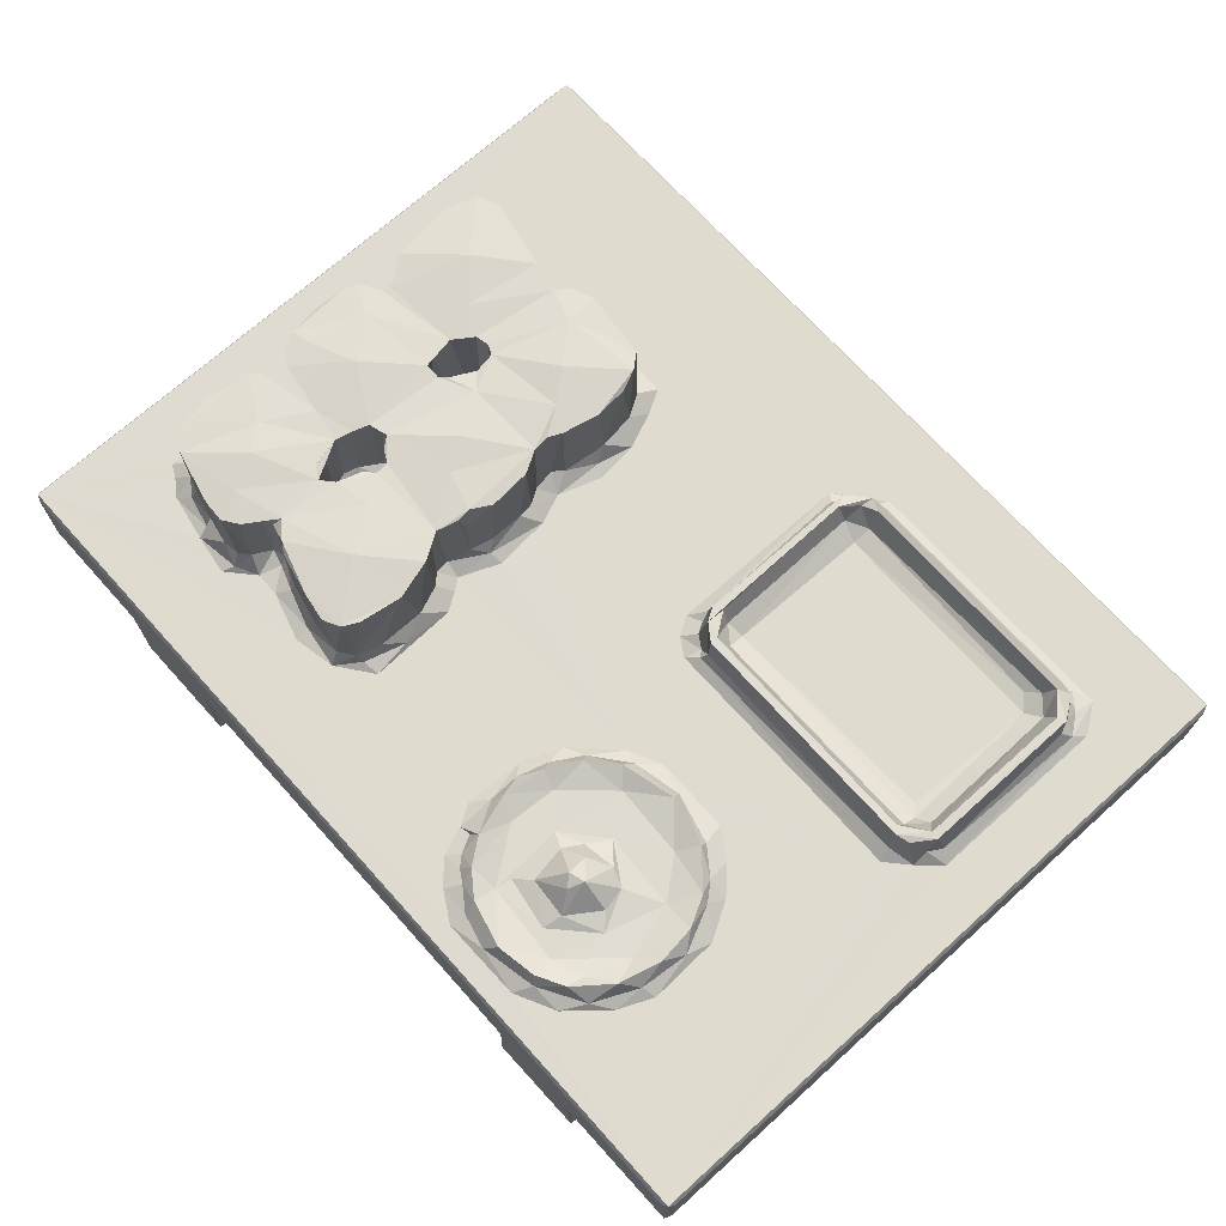
<metadata>
{"format":"obj","ext":"obj","renderer":"f3d","projection":"perspective","resolution":1024,"background":"white","views":[{"elev":70.3,"azim":48.0,"up":"+Z"}]}
</metadata>
<code>
v 161.2 1.3 14.9
v 160.7 2.45 15.61
v 161.2 1.641 29.75
v 162 1.213 28.96
v 181 1.213 15.56
v 177.5 1.737 14.88
v 180.7 1.288 0.3869
v 181.2 2.45 -0.0004903
v 180.7 1.612 10.47
v 180.1 1.713 12.49
v 179.1 2.011 13.93
v 160.7 2.45 28.96
v 197.9 2.45 -0.0004709
v 181.2 109.1 -0.0004954
v 161.2 110.3 14.89
v 160.7 109.1 15.61
v 180.7 110.3 0.4739
v 179.1 109.7 13.93
v 198.8 1.32 0.3767
v 198.2 1.213 15.5
v 199.2 2.45 1.208
v 199.2 1.94 12.04
v 199.8 1.669 13.56
v 202.7 1.679 14.88
v 201 2.45 14.46
v 303.3 1.213 28.96
v 264.3 1.695 14.88
v 268.7 1.213 15.58
v 199.8 109.9 13.51
v 201 109.9 14.46
v 304.1 1.668 29.75
v 173 19.02 29.78
v 170.2 42.03 29.77
v 161.1 109.9 29.74
v 171 20.05 29.81
v 170.9 35.12 29.79
v 175.8 17.05 29.79
v 183.4 15.63 29.84
v 177.8 18.7 31.08
v 183.2 17.39 30.55
v 172.9 21.86 31.04
v 175.4 20.58 32.01
v 173.9 22.54 32.81
v 174.4 21.86 45.21
v 173 29.62 31.84
v 173 29.11 45.02
v 178.8 19.47 33.84
v 183.1 18.49 32.62
v 177.4 19.93 45.31
v 174.2 35.25 45.37
v 186 17.87 45.09
v 181.4 31.55 45.75
v 184.5 27.43 46.23
v 170.4 56.93 29.84
v 170.7 48.81 30.46
v 173.2 36.93 30.52
v 174.6 36.55 33.05
v 173.1 39.74 29.83
v 173.9 41.32 31.02
v 172.1 45.01 31.14
v 177.3 39.32 31.38
v 176.4 37.8 32.75
v 173.5 43.74 33.05
v 175.6 41.25 32.97
v 177 40.53 45.23
v 175.3 37.05 45.27
v 177.1 38.4 45.05
v 173.2 44.85 45.08
v 174.8 41.9 45.04
v 176.5 45.46 45.58
v 183.6 48.43 46.21
v 185.4 39.12 45.21
v 172.2 49.3 32.62
v 172.1 50.1 44.48
v 172.8 56.26 33.1
v 172.7 55.01 45.06
v 173.4 57.21 45.07
v 178.3 54.59 45.63
v 254.1 4.937 29.77
v 189.8 14.63 29.78
v 187.7 17.53 32.93
v 190.8 16.52 30.65
v 190.3 17.93 32.97
v 192 19.34 32.96
v 194.1 18.47 29.82
v 189.5 17.69 45.06
v 192 19.4 45.06
v 193.1 22.47 31.7
v 195.4 21.91 30.58
v 195.5 23.04 32.48
v 187.5 22.04 45.64
v 194.3 32.3 45.18
v 193 22.48 45.07
v 194.8 23.1 43.86
v 195.4 24.39 45.21
v 198 18.42 29.81
v 205.7 18.45 30.6
v 205.9 16.13 29.78
v 199.7 20.34 31.16
v 200 21.01 32.84
v 199.7 21.17 44.54
v 207.3 19.3 33.38
v 198.2 22.18 45.33
v 196.3 34.04 45.2
v 206.9 19.51 45.15
v 207.1 28.4 46.22
v 191.5 35.6 31.77
v 190.9 38.17 32.55
v 191.4 35.6 44.78
v 194.5 32.4 31.44
v 192.5 33.36 32.5
v 193.7 38.57 29.61
v 195.5 36.59 30.76
v 191.5 40.59 32.18
v 193.8 42.28 30.88
v 193.2 44.16 31.26
v 190.9 38.22 44.96
v 192.5 43.49 45.25
v 192.4 33.35 45.46
v 191.6 41 45.03
v 194.7 44.48 32
v 192.9 55.9 31.53
v 190.9 56.14 45.4
v 194.2 44.66 44.55
v 193.4 56.09 45.16
v 195.5 44.31 45.4
v 194.5 57.08 45.33
v 196 33.48 32.59
v 196.7 36.52 33.08
v 197.9 41.01 31.05
v 197.8 38.38 32.8
v 199.1 41.22 31.18
v 199.2 39.64 33.69
v 196.7 42.63 33.24
v 197.5 38.04 45.02
v 202.2 35.23 45.58
v 199.1 39.33 45.16
v 196.9 42.59 45.06
v 199 41.45 45.13
v 206.4 47.37 45.73
v 211.9 39.91 45.1
v 202.9 51.75 46.21
v 199 58.7 45.44
v 212.6 45.56 45.45
v 211.8 59.08 45.27
v 212.7 17.41 30.28
v 218.2 21.67 29.77
v 212.2 18.99 32.72
v 211.3 18.82 45.01
v 214.8 20.81 32.64
v 215.7 21.28 30.86
v 214 20.17 45.24
v 215.9 24.83 32.76
v 217.5 27.86 30.53
v 215.9 32.17 32.57
v 215.3 22.67 45.17
v 214.6 35.63 45.42
v 216.3 29.55 44.97
v 242.6 28.16 29.77
v 217.7 35.89 29.78
v 242.1 18.82 29.76
v 212.4 38.31 32.11
v 212 40.72 31.47
v 215.9 38.73 29.97
v 214.5 40.6 29.78
v 212.3 38.31 45.02
v 213.4 44.35 32.81
v 215.2 46.58 30.96
v 214 36.8 32.11
v 212.8 43.31 45.11
v 213.3 44.24 41.9
v 214.3 48.15 32.94
v 217.2 47.04 29.82
v 214.2 53.57 32.62
v 216.4 56 29.79
v 213.6 56.28 31.77
v 214.3 48.86 45.07
v 213.8 55.55 45.05
v 251.7 41.32 29.76
v 243.9 59.18 29.76
v 177.5 109.9 14.88
v 180.2 109.8 12.46
v 180.7 110 10.47
v 160.7 109.1 28.96
v 197.9 109.1 -0.0004671
v 162 110.3 28.96
v 181.1 110.3 15.52
v 198.2 110.3 15.39
v 198.8 110.2 0.3633
v 199.2 109.1 1.208
v 199.2 109.7 12.03
v 202.7 109.9 14.89
v 264.1 109.9 14.88
v 268.7 110.3 15.59
v 170.5 63.8 29.78
v 169.4 71.63 29.82
v 170.9 80.11 29.77
v 174 57.94 32.92
v 175 59.95 30.42
v 173.8 62.94 30.71
v 176.6 59.16 32.89
v 177.1 61.37 31.27
v 171.8 67.36 31.03
v 172.7 68.18 33.43
v 174.7 63.72 33.5
v 176.6 62.14 44.95
v 176.6 59.18 45.09
v 172.5 69.31 45
v 173.9 65.22 45.41
v 177.3 60.5 45.11
v 189.9 61.43 45.11
v 181.4 72.53 46.18
v 187.5 67.17 45.62
v 172.3 72.79 32.57
v 171.5 76.94 30.81
v 173 77.81 33.13
v 174.4 80.96 31.46
v 172.5 74.85 45.1
v 174.2 80.5 45.2
v 177.9 81.99 45.05
v 189 79.48 45.34
v 175.4 84.97 29.76
v 177.2 83.28 30.43
v 176.3 81.79 32.87
v 180.5 81.58 32.77
v 183.1 81.77 31.22
v 183.8 84.3 29.77
v 190.2 56.87 32.07
v 189.7 59.87 31.43
v 191.4 58.4 30.21
v 190.8 62.56 33.06
v 192.2 64.6 31.64
v 194.6 58.6 31.48
v 194.4 57.04 32.64
v 193.4 61.07 29.9
v 196.1 63.89 31.45
v 194.2 65 31.15
v 189.7 57.94 44.35
v 192.1 64.69 45.13
v 196.5 61.17 45.08
v 194.4 65.12 45.26
v 194.1 78.37 45.24
v 189.3 79.48 32.67
v 188.3 81.61 30.29
v 191.4 79.77 30.45
v 193.8 78.3 31.64
v 191.7 78.01 31.99
v 191.6 77.96 45.15
v 195 82.38 30.58
v 195.5 80.96 32.86
v 195.5 80.75 45.04
v 196.5 61.28 33.1
v 196 64.4 45.27
v 208.7 66 45.62
v 204.7 70.69 46.23
v 199.6 76.77 45.65
v 199 82.14 45.06
v 192.8 82.75 29.77
v 199.2 84.03 30.18
v 199.3 82.09 32.43
v 208.8 82.31 30.94
v 211.6 84.1 29.77
v 209.1 81.01 32.82
v 210 80.85 45.02
v 304.1 109.9 29.75
v 212.2 58.49 32.05
v 211.6 62.04 32.04
v 214.5 60.72 29.8
v 212.8 63.72 31.65
v 213.7 68.95 32.48
v 215 68.75 30.53
v 213.9 69.82 45.01
v 216.8 67.64 29.77
v 211.5 61.69 45.04
v 212.6 63.94 45.09
v 212.9 76.96 31.92
v 214 70.7 32.95
v 213.8 80.29 29.98
v 210.7 80.53 32.09
v 216.1 74.5 29.77
v 213.3 75.17 44.63
v 212 78.46 45.42
v 242.1 91.99 29.76
v 303.3 110.3 28.96
v 267.8 1.24 0.365
v 267.2 2.449 1.209
v 268.8 2.45 -0.0004973
v 267.2 1.962 12.04
v 265.7 2.45 14.46
v 266.7 2.01 13.51
v 283.5 1.396 0.3734
v 282.7 2.45 -0.0003885
v 283 1.214 15.32
v 266.8 109.5 13.44
v 282.7 109.1 -0.0004747
v 267.8 110.3 0.341
v 267.2 109.1 1.209
v 283.7 2.45 1.208
v 283.7 1.778 12.04
v 284.5 1.609 13.52
v 287.7 1.66 14.88
v 285.8 2.45 14.46
v 304.1 1.319 14.89
v 304.5 2.449 15.61
v 304.5 2.45 28.96
v 304.1 110.3 14.89
v 287.7 109.9 14.88
v 283.7 109.1 1.208
v 285.8 109.9 14.46
v 304.5 109.1 15.61
v 259.9 6.157 30.64
v 267.3 5.086 29.78
v 244.1 15.52 29.78
v 245.8 10.99 29.77
v 246 15.77 30.48
v 244.2 21.45 30.85
v 244.2 26.5 31.03
v 245.4 23.02 32.96
v 246.5 29.77 32.94
v 245.6 31.3 30.92
v 249.4 7.705 29.78
v 247.5 12.98 30.55
v 248.9 11.36 30.58
v 251.1 10.04 31.11
v 250.4 12.47 32.83
v 254.4 9.515 32.9
v 247.5 16.39 32.92
v 248.9 21.33 31.57
v 254.6 7.514 30.71
v 254.8 13.09 31.57
v 261.8 7.706 32.82
v 255.2 15.77 31.48
v 257.7 17.96 32.41
v 254.3 25.01 31.48
v 249.4 29.08 31.53
v 256.9 23.83 32.76
v 261 21.83 36.55
v 258.6 26.8 32.5
v 260.6 30.59 31.53
v 256.2 36.41 31.48
v 245.1 34.69 29.77
v 249.3 34.96 32.89
v 248.5 36.16 30.94
v 253.6 38.8 33.02
v 254.1 40.59 30.9
v 256.9 43.92 29.77
v 261.9 42.41 30.74
v 262.2 41.07 32.8
v 246.8 57.36 29.76
v 267.6 12.18 31.46
v 263.6 14.36 31.48
v 264.3 17.4 32.53
v 262.5 20.15 35.58
v 269 7.943 31.19
v 268.1 8.81 32.93
v 272.9 14.11 32
v 272.5 11.2 33.02
v 270.2 20.42 31.47
v 263.5 22.63 36.31
v 260.7 25.33 34.91
v 264 27.67 32.59
v 267.9 22.64 32.32
v 267 26.54 31.87
v 272.9 29.82 31.45
v 273.7 8.271 29.77
v 276 12.13 30.71
v 275.5 21.13 31.58
v 277 16.84 32.99
v 279.1 14.47 29.77
v 281.5 19.93 29.77
v 279.4 19.23 30.97
v 278 29.81 32.77
v 275.5 34.54 32.77
v 278.7 23.64 32.93
v 280.1 27.07 30.87
v 281.1 31.15 29.77
v 268 35.92 31.49
v 269.2 43.85 29.78
v 270.1 40.19 31.39
v 270.1 39.14 32.92
v 273.9 40.79 29.77
v 288.8 57.38 29.76
v 276.7 34.33 31.28
v 277.9 36.95 29.77
v 274.4 37.03 31.43
v 292.3 60.53 29.89
v 304.5 109.1 28.96
v 268.8 109.1 -0.0004908
v 267.2 109.1 12.04
v 265.7 109.1 14.46
v 283.4 110.2 0.3859
v 283.4 110.3 15.36
v 283.7 109.8 12.04
v 284.5 110 13.51
v 242.1 62.08 29.76
v 244.6 63.03 30.56
v 245.7 61.13 31.21
v 244.1 64.61 31.43
v 245.1 64.35 35.74
v 243.5 90.71 30.74
v 245.1 91.17 35.52
v 246.1 89.27 35.95
v 247.8 59.92 30.61
v 248.6 58.82 30.8
v 246.4 62.25 35.79
v 249.3 59.65 32.26
v 249.1 60.32 35.79
v 249.1 61.59 35.74
v 246.5 65.27 35.39
v 247.8 65.15 32.75
v 250.7 62.89 32.77
v 250.4 65.71 31.19
v 287.1 61.44 35.75
v 286 66.88 31.16
v 247.6 89.4 32.85
v 250.8 88.52 31.19
v 287 88.37 31.17
v 244.6 90.92 32.5
v 248.1 95.3 31.01
v 249.3 97.7 29.77
v 248.1 92.04 35.36
v 248.3 94.6 32.6
v 251 91.46 32.21
v 250.5 93.17 35.57
v 286.8 91.96 32.83
v 248.5 94.04 35.94
v 251.5 96.41 30.25
v 251.2 94.72 34.78
v 288 60.3 35.83
v 287.3 62.96 32.7
v 287.6 65.15 31.45
v 288.1 59.31 31.29
v 288.1 93.15 35.58
v 284.5 90.52 31.71
v 290.1 93.99 35.91
v 289 95.21 31.16
v 287.5 94.71 34.77
v 289.2 94.52 32.48
v 292.4 97.78 29.77
v 289.2 96.6 30.11
v 290.1 60.95 35.41
v 291.2 64.4 35.74
v 289.8 66.12 32.76
v 292.4 62.95 31.52
v 292.5 64.29 35.67
v 295.5 64.1 29.76
v 293.6 65.18 31.22
v 289.5 89.58 32.53
v 291.2 89.95 35.74
v 293 89.75 32.56
v 294.2 91.34 30.55
v 292.5 90.53 35.73
v 295.5 93.31 29.76
v 292.1 92.12 31.99
v 291.8 94.57 30.41
f 1 3 2
f 3 1 4
f 5 4 1
f 7 5 9
f 1 6 5
f 6 10 5
f 6 11 10
f 9 5 10
f 7 14 8
f 8 14 13
f 1 15 6
f 1 16 15
f 1 2 16
f 2 12 16
f 7 9 17
f 6 18 11
f 10 11 18
f 7 8 19
f 7 20 5
f 7 19 20
f 19 8 13
f 19 21 22
f 20 19 22
f 20 22 23
f 23 24 20
f 23 25 24
f 24 27 20
f 27 28 20
f 22 29 23
f 23 29 25
f 29 30 25
f 25 30 24
f 3 12 2
f 12 3 34
f 3 35 33
f 3 32 35
f 33 35 36
f 32 3 38
f 32 38 37
f 38 40 37
f 37 40 39
f 35 32 41
f 32 37 42
f 37 39 42
f 41 42 43
f 41 32 42
f 43 42 44
f 35 41 36
f 36 41 45
f 41 43 45
f 43 46 45
f 39 48 47
f 47 42 39
f 39 40 48
f 42 49 44
f 43 44 46
f 44 50 46
f 47 49 42
f 47 51 49
f 47 48 51
f 44 49 52
f 44 52 50
f 52 49 53
f 33 55 54
f 36 45 56
f 56 45 57
f 36 56 58
f 36 58 33
f 33 58 59
f 33 59 60
f 58 56 59
f 56 62 61
f 56 57 62
f 56 61 59
f 59 63 60
f 59 61 64
f 63 59 64
f 64 61 65
f 46 50 45
f 45 50 57
f 57 50 66
f 57 67 62
f 57 66 67
f 63 69 68
f 63 64 69
f 64 65 69
f 69 65 68
f 65 70 68
f 50 52 66
f 62 67 61
f 61 67 65
f 67 66 65
f 70 65 71
f 66 72 65
f 72 71 65
f 33 60 55
f 63 73 60
f 55 60 73
f 55 73 54
f 54 73 75
f 73 74 75
f 63 68 73
f 73 68 74
f 74 76 75
f 74 68 76
f 68 78 76
f 68 70 78
f 76 78 77
f 70 71 78
f 5 20 4
f 4 26 3
f 20 26 4
f 3 31 79
f 26 31 3
f 20 28 26
f 3 80 38
f 38 48 40
f 38 81 48
f 80 82 38
f 38 82 81
f 82 83 81
f 82 84 83
f 80 85 82
f 48 81 51
f 81 86 51
f 81 83 86
f 83 84 86
f 86 84 87
f 82 85 84
f 85 88 84
f 85 89 88
f 49 51 91
f 91 53 49
f 51 86 91
f 84 88 93
f 88 94 93
f 88 90 94
f 84 93 87
f 86 87 91
f 91 87 95
f 93 94 95
f 87 93 95
f 91 92 53
f 91 95 92
f 80 3 85
f 3 96 85
f 3 98 96
f 96 98 97
f 85 96 89
f 96 99 89
f 88 89 90
f 89 99 90
f 96 97 99
f 90 99 100
f 99 97 100
f 102 100 97
f 90 100 103
f 103 94 90
f 103 100 101
f 94 103 95
f 95 104 92
f 102 105 100
f 101 100 105
f 101 105 103
f 105 106 103
f 103 106 95
f 107 108 109
f 110 111 92
f 110 107 111
f 110 112 107
f 110 113 112
f 107 114 108
f 107 112 114
f 114 112 115
f 115 116 114
f 53 117 52
f 52 72 66
f 52 117 72
f 109 108 117
f 92 111 119
f 111 107 109
f 111 109 119
f 53 92 117
f 117 92 119
f 119 109 117
f 108 114 117
f 117 114 120
f 114 118 120
f 114 116 118
f 72 117 120
f 72 120 118
f 72 118 71
f 71 118 123
f 71 123 78
f 116 124 118
f 116 121 124
f 124 126 118
f 118 126 125
f 122 123 125
f 123 118 125
f 110 129 113
f 110 128 129
f 112 113 130
f 113 129 131
f 130 131 132
f 113 131 130
f 112 130 115
f 115 121 116
f 115 134 121
f 115 130 134
f 130 132 134
f 134 126 121
f 132 131 133
f 110 92 128
f 92 104 128
f 128 104 129
f 129 104 135
f 104 95 136
f 131 137 133
f 131 135 137
f 129 135 131
f 134 132 138
f 138 132 139
f 134 138 126
f 133 139 132
f 133 137 139
f 104 137 135
f 104 136 137
f 95 106 136
f 136 141 137
f 137 141 139
f 126 124 121
f 138 139 126
f 139 140 126
f 126 140 142
f 126 143 125
f 126 142 143
f 125 143 127
f 139 141 140
f 141 144 140
f 142 145 143
f 3 79 98
f 98 146 97
f 98 79 147
f 146 98 147
f 97 148 102
f 97 146 148
f 102 148 149
f 146 150 148
f 146 147 151
f 146 151 150
f 151 154 153
f 151 153 150
f 151 147 154
f 154 155 153
f 102 149 105
f 148 150 152
f 148 152 149
f 105 152 106
f 105 149 152
f 152 158 106
f 152 150 156
f 150 158 156
f 150 153 158
f 153 155 158
f 152 156 158
f 147 159 160
f 79 161 147
f 147 161 159
f 162 165 163
f 162 164 165
f 162 163 166
f 163 168 167
f 154 160 155
f 169 155 160
f 154 147 160
f 164 162 169
f 169 160 164
f 163 165 168
f 164 160 165
f 106 141 136
f 106 157 141
f 106 158 157
f 157 166 141
f 166 163 141
f 163 167 170
f 141 163 170
f 170 167 171
f 141 170 144
f 169 157 155
f 155 157 158
f 162 166 169
f 166 157 169
f 168 172 167
f 165 173 168
f 168 174 172
f 168 175 174
f 168 173 175
f 175 176 174
f 170 171 144
f 140 144 145
f 140 145 142
f 144 177 145
f 145 177 178
f 167 177 171
f 167 172 177
f 171 177 144
f 172 174 177
f 174 178 177
f 176 178 174
f 165 179 173
f 173 179 175
f 165 160 179
f 179 180 175
f 15 181 6
f 6 181 18
f 9 10 182
f 10 18 182
f 17 9 183
f 9 182 183
f 7 17 14
f 16 184 15
f 17 183 187
f 181 15 187
f 15 186 187
f 181 187 18
f 183 182 187
f 182 18 187
f 19 189 21
f 13 189 19
f 189 190 21
f 21 190 22
f 13 14 185
f 13 185 189
f 190 191 22
f 22 191 29
f 30 192 24
f 24 192 193
f 17 187 188
f 14 189 185
f 14 17 189
f 17 188 189
f 190 189 191
f 188 191 189
f 188 29 191
f 29 188 30
f 30 188 192
f 192 188 194
f 188 186 194
f 192 194 193
f 16 12 184
f 12 34 184
f 33 54 195
f 3 33 34
f 33 195 196
f 33 196 34
f 34 196 197
f 54 75 198
f 54 198 199
f 54 199 195
f 195 199 200
f 199 198 201
f 199 202 200
f 195 200 203
f 195 203 196
f 200 205 203
f 200 202 205
f 205 202 206
f 205 204 203
f 199 201 202
f 75 76 77
f 75 77 198
f 198 207 201
f 198 77 207
f 77 78 207
f 204 209 208
f 206 209 205
f 205 209 204
f 201 210 202
f 201 207 210
f 210 206 202
f 78 211 207
f 207 211 210
f 206 210 209
f 209 210 212
f 210 213 212
f 203 204 214
f 196 203 215
f 203 214 215
f 196 215 197
f 215 214 216
f 197 215 217
f 215 216 217
f 204 208 214
f 208 218 214
f 208 209 218
f 218 209 212
f 214 218 216
f 216 218 219
f 216 219 217
f 218 212 219
f 219 212 220
f 212 221 220
f 197 222 34
f 197 217 222
f 217 224 223
f 217 223 222
f 217 219 224
f 223 224 225
f 223 225 226
f 226 227 223
f 223 227 222
f 219 220 224
f 224 220 225
f 15 34 186
f 184 34 15
f 122 230 228
f 228 230 229
f 229 232 231
f 230 122 233
f 122 234 233
f 230 235 229
f 230 233 235
f 229 235 232
f 235 233 236
f 235 237 232
f 235 236 237
f 78 123 211
f 211 213 210
f 122 228 123
f 228 229 238
f 228 238 123
f 231 239 211
f 229 231 211
f 229 211 238
f 122 125 234
f 125 127 234
f 234 127 233
f 127 240 233
f 211 123 238
f 231 232 239
f 232 237 239
f 239 237 241
f 211 239 213
f 213 239 242
f 226 225 243
f 226 243 244
f 244 243 245
f 246 245 247
f 245 243 247
f 243 248 247
f 247 242 246
f 245 246 249
f 246 250 249
f 212 213 221
f 225 221 243
f 213 242 221
f 221 242 248
f 239 241 242
f 243 221 248
f 247 248 242
f 250 242 251
f 246 242 250
f 233 252 236
f 233 240 252
f 127 143 240
f 236 253 237
f 253 241 237
f 252 240 236
f 240 253 236
f 240 143 253
f 143 254 253
f 253 254 255
f 143 145 254
f 242 241 256
f 241 253 256
f 242 256 251
f 256 257 251
f 253 255 256
f 226 244 227
f 244 258 227
f 244 245 258
f 245 249 258
f 227 258 222
f 225 220 221
f 249 259 258
f 249 250 260
f 249 260 261
f 249 261 259
f 259 262 258
f 261 260 263
f 260 257 263
f 261 262 259
f 250 257 260
f 250 251 257
f 263 257 264
f 222 258 265
f 222 265 34
f 258 262 265
f 266 268 267
f 266 176 268
f 267 268 269
f 266 267 145
f 269 271 270
f 269 270 272
f 176 175 268
f 175 273 268
f 269 268 271
f 268 273 271
f 176 266 145
f 176 145 178
f 145 267 274
f 267 269 275
f 267 275 274
f 269 272 275
f 145 274 254
f 274 275 254
f 254 275 272
f 278 279 276
f 271 277 270
f 271 280 277
f 271 273 280
f 276 277 280
f 276 280 278
f 277 276 281
f 255 254 282
f 254 272 282
f 276 282 281
f 264 282 279
f 279 282 276
f 255 282 256
f 256 264 257
f 256 282 264
f 281 282 272
f 270 277 272
f 277 281 272
f 175 180 273
f 273 180 280
f 261 263 279
f 279 263 264
f 279 262 261
f 279 278 262
f 278 280 262
f 262 280 283
f 262 283 265
f 187 186 188
f 186 34 284
f 285 288 286
f 285 28 288
f 27 289 290
f 288 27 290
f 288 28 27
f 285 287 291
f 291 287 292
f 285 291 293
f 285 293 28
f 28 293 26
f 24 193 27
f 289 294 290
f 288 290 294
f 287 295 292
f 285 286 296
f 285 296 287
f 27 193 289
f 286 288 297
f 291 298 299
f 293 291 299
f 293 299 300
f 300 301 293
f 300 302 301
f 301 303 293
f 293 303 26
f 303 304 31
f 303 31 26
f 31 304 305
f 302 307 301
f 301 307 303
f 291 308 298
f 298 308 299
f 300 309 302
f 302 309 307
f 307 306 303
f 303 310 304
f 303 306 310
f 31 312 79
f 79 312 311
f 79 313 161
f 79 314 313
f 313 314 315
f 161 313 316
f 161 316 159
f 316 318 317
f 159 316 317
f 317 318 319
f 317 320 159
f 317 319 320
f 79 321 314
f 314 321 323
f 314 323 322
f 321 324 323
f 324 325 323
f 325 324 326
f 314 322 315
f 322 327 315
f 327 322 325
f 313 327 316
f 313 315 327
f 323 325 322
f 325 328 327
f 79 329 321
f 321 329 324
f 324 329 326
f 325 326 330
f 79 311 329
f 329 331 326
f 330 326 331
f 325 330 328
f 316 327 318
f 328 318 327
f 328 335 318
f 335 319 318
f 328 334 335
f 330 332 334
f 328 330 334
f 332 336 334
f 332 333 336
f 333 337 336
f 334 336 338
f 334 338 339
f 334 339 340
f 159 179 160
f 159 341 179
f 159 320 341
f 320 319 342
f 341 320 343
f 320 342 343
f 335 342 319
f 343 342 344
f 341 343 179
f 343 345 179
f 335 340 342
f 335 334 340
f 343 344 345
f 342 340 344
f 179 345 346
f 345 348 347
f 345 347 346
f 345 344 348
f 179 349 180
f 179 346 349
f 311 331 329
f 331 350 330
f 330 351 332
f 332 351 333
f 351 352 333
f 333 352 353
f 330 350 351
f 312 354 311
f 311 354 331
f 331 354 355
f 331 355 350
f 355 356 350
f 354 357 355
f 351 350 358
f 351 358 352
f 333 353 337
f 338 336 360
f 339 338 361
f 360 361 338
f 352 359 353
f 352 362 359
f 363 359 362
f 352 358 362
f 361 363 339
f 362 358 363
f 363 358 364
f 363 364 339
f 337 360 336
f 337 353 359
f 337 359 360
f 363 361 359
f 361 360 359
f 312 365 354
f 354 366 357
f 365 366 354
f 355 357 356
f 350 356 367
f 357 368 356
f 366 368 357
f 356 368 367
f 365 369 366
f 312 370 365
f 365 370 369
f 366 371 368
f 366 369 371
f 369 370 371
f 358 350 364
f 350 367 364
f 364 367 372
f 364 372 373
f 367 368 374
f 371 374 368
f 371 375 374
f 371 370 375
f 367 374 372
f 374 375 372
f 375 370 376
f 339 377 340
f 340 377 348
f 340 348 344
f 339 364 377
f 347 380 379
f 347 379 378
f 347 348 380
f 377 380 348
f 379 381 378
f 347 378 346
f 346 378 382
f 377 364 373
f 377 373 380
f 385 383 384
f 385 373 383
f 379 380 385
f 379 385 381
f 385 384 381
f 385 380 373
f 375 383 372
f 375 376 383
f 372 383 373
f 383 376 384
f 381 382 378
f 312 31 370
f 370 31 376
f 376 31 384
f 384 31 381
f 381 31 382
f 382 31 386
f 304 387 305
f 305 387 31
f 387 265 31
f 296 388 287
f 297 288 389
f 288 294 389
f 296 286 297
f 193 390 289
f 289 390 294
f 287 388 295
f 297 294 296
f 297 389 294
f 193 194 294
f 390 193 294
f 294 194 296
f 388 296 391
f 388 391 295
f 296 392 391
f 296 194 392
f 308 393 299
f 299 393 300
f 291 391 308
f 292 391 291
f 292 295 391
f 393 394 300
f 300 394 309
f 308 391 393
f 392 393 391
f 392 394 393
f 394 392 309
f 309 392 307
f 307 392 306
f 392 284 306
f 310 265 387
f 310 306 265
f 306 284 265
f 180 396 395
f 180 397 396
f 180 395 280
f 395 396 398
f 398 396 397
f 280 395 283
f 395 398 283
f 283 398 400
f 401 399 402
f 180 349 403
f 349 404 403
f 180 403 397
f 397 405 398
f 397 406 405
f 397 403 406
f 405 399 398
f 405 406 407
f 404 406 403
f 408 410 409
f 411 412 410
f 408 411 410
f 346 382 349
f 349 382 404
f 411 408 413
f 405 407 408
f 405 408 409
f 410 415 409
f 410 412 415
f 409 415 402
f 409 402 405
f 399 405 402
f 400 398 418
f 398 401 418
f 398 399 401
f 400 419 283
f 400 418 419
f 283 420 265
f 415 412 416
f 415 421 402
f 419 418 422
f 418 401 422
f 415 416 423
f 415 423 421
f 421 423 424
f 423 425 424
f 402 426 401
f 402 421 426
f 421 424 426
f 283 419 420
f 422 401 426
f 419 427 420
f 422 426 428
f 406 429 407
f 411 430 412
f 411 413 430
f 430 431 412
f 412 431 414
f 407 413 408
f 412 417 416
f 404 432 406
f 406 432 429
f 382 432 404
f 407 429 413
f 412 414 417
f 425 433 424
f 416 434 423
f 423 434 425
f 424 435 426
f 419 422 436
f 419 436 427
f 422 428 437
f 428 435 437
f 428 426 435
f 416 417 434
f 424 433 435
f 436 422 438
f 422 437 438
f 420 439 265
f 436 440 427
f 427 439 420
f 427 440 439
f 284 34 265
f 194 186 284
f 194 284 392
f 432 441 429
f 430 413 442
f 431 430 443
f 430 442 443
f 432 382 386
f 386 445 441
f 386 444 445
f 432 386 441
f 386 446 444
f 386 31 446
f 444 446 447
f 444 447 445
f 413 429 442
f 429 441 445
f 429 445 442
f 414 431 417
f 431 448 417
f 431 443 448
f 447 450 445
f 447 451 450
f 447 446 451
f 450 452 445
f 442 445 452
f 31 265 446
f 304 310 387
f 417 425 434
f 417 448 425
f 425 448 433
f 443 442 448
f 448 442 449
f 451 446 453
f 455 438 454
f 438 435 454
f 451 454 450
f 454 451 455
f 454 435 450
f 435 452 450
f 442 452 449
f 449 452 433
f 448 449 433
f 433 452 435
f 436 438 455
f 436 455 440
f 455 439 440
f 437 435 438
f 455 451 439
f 451 453 439
f 446 265 453
f 453 265 439

</code>
